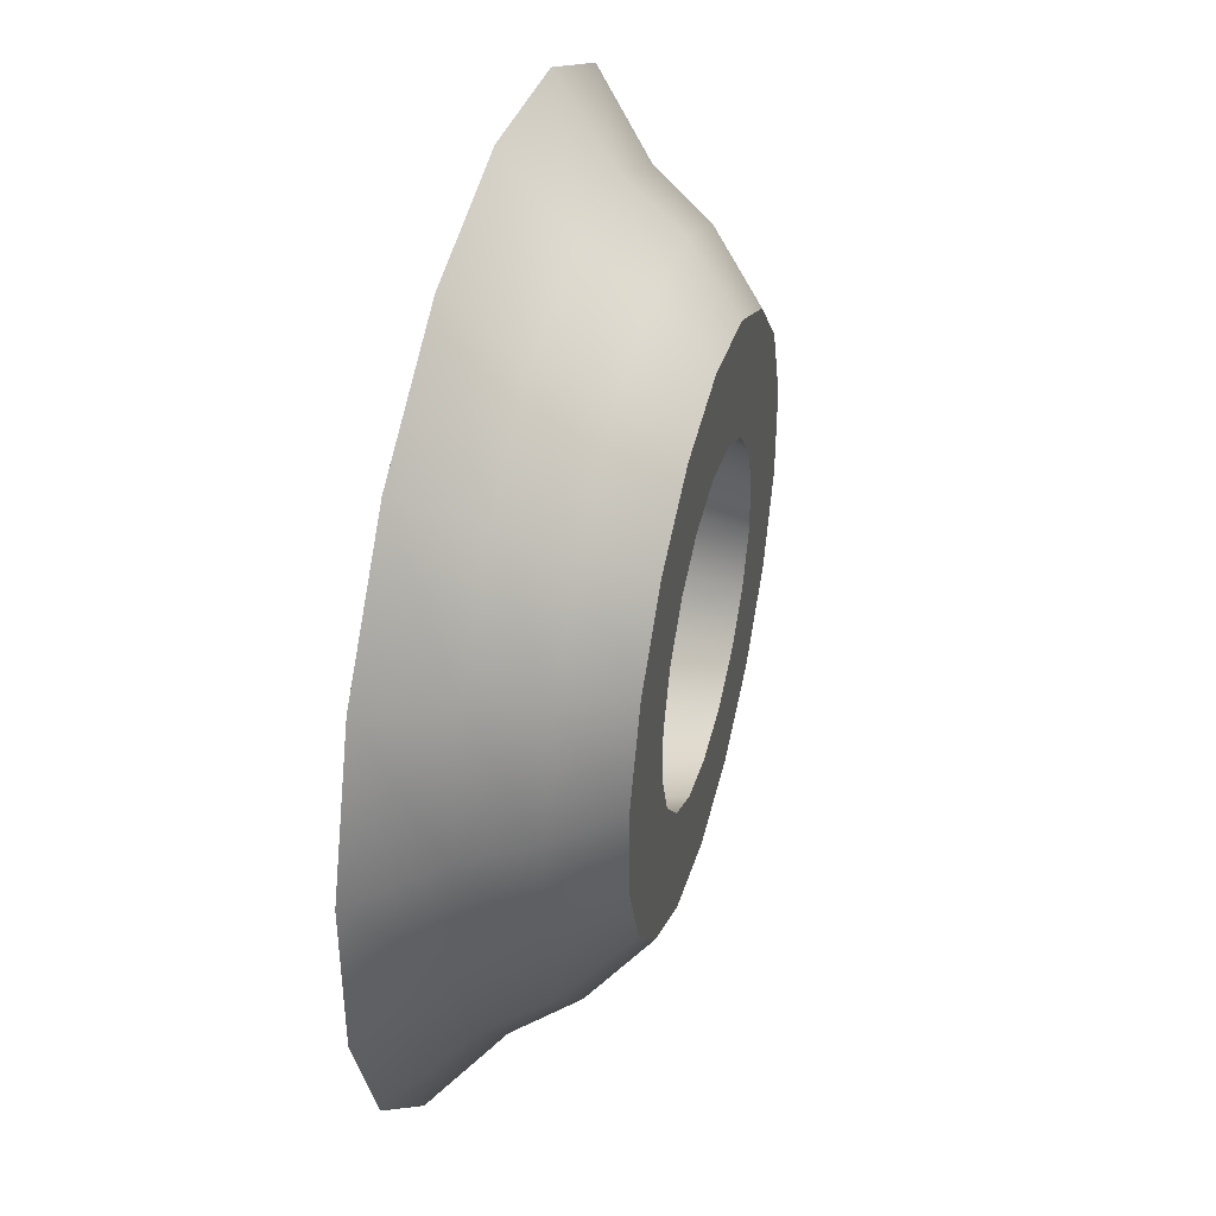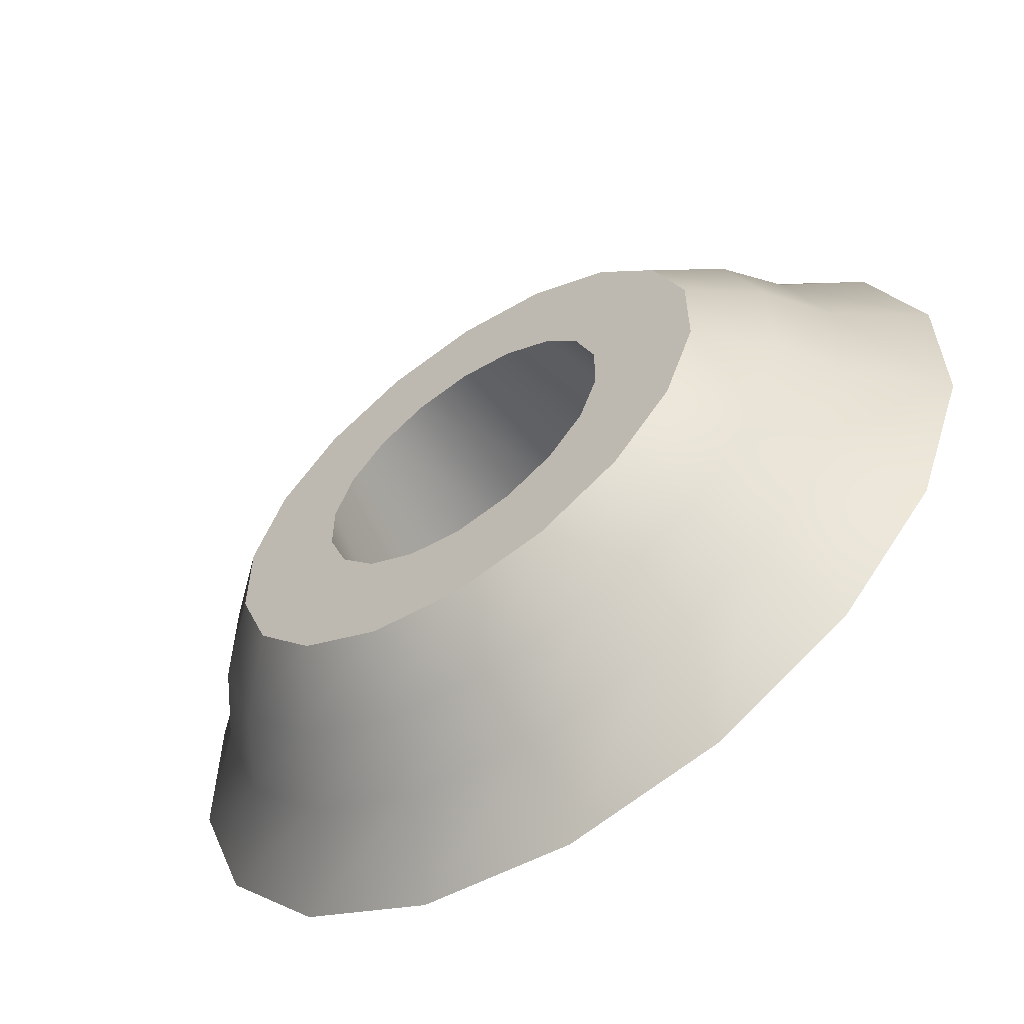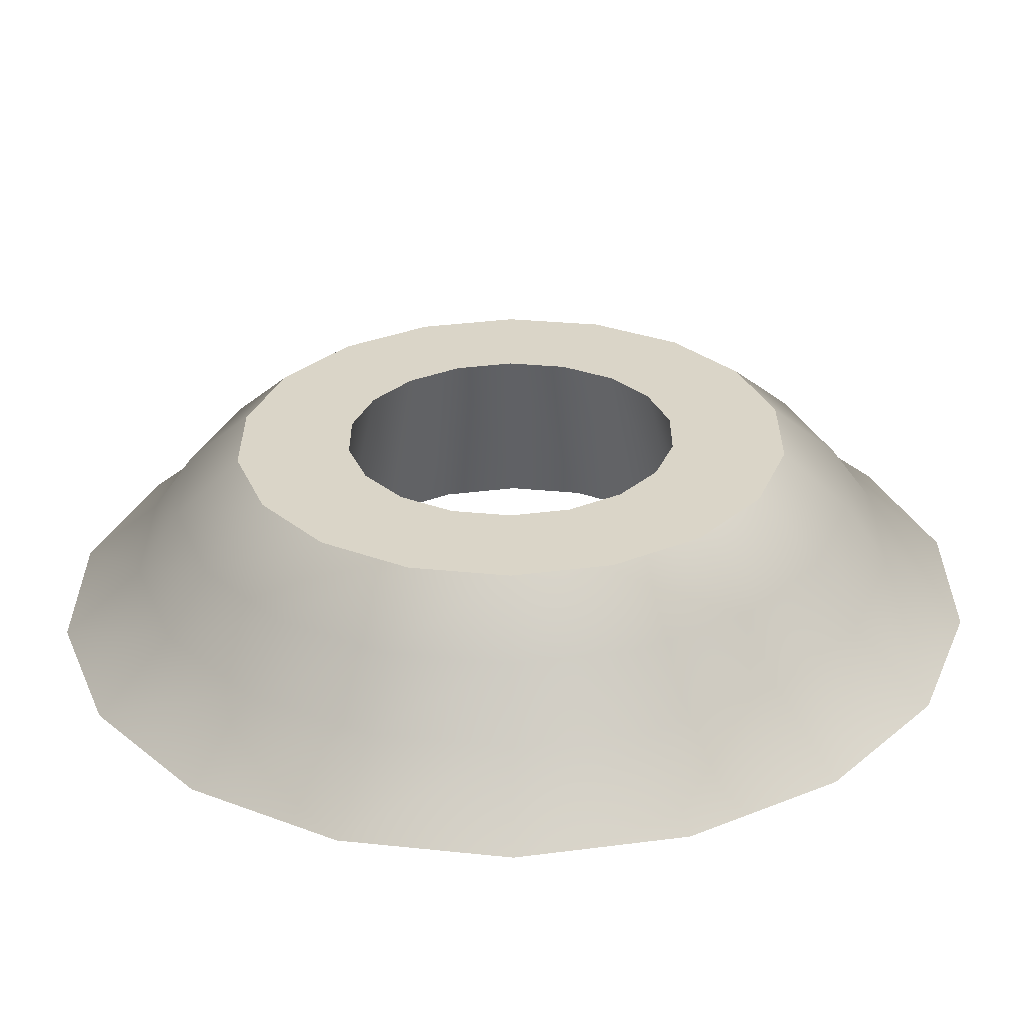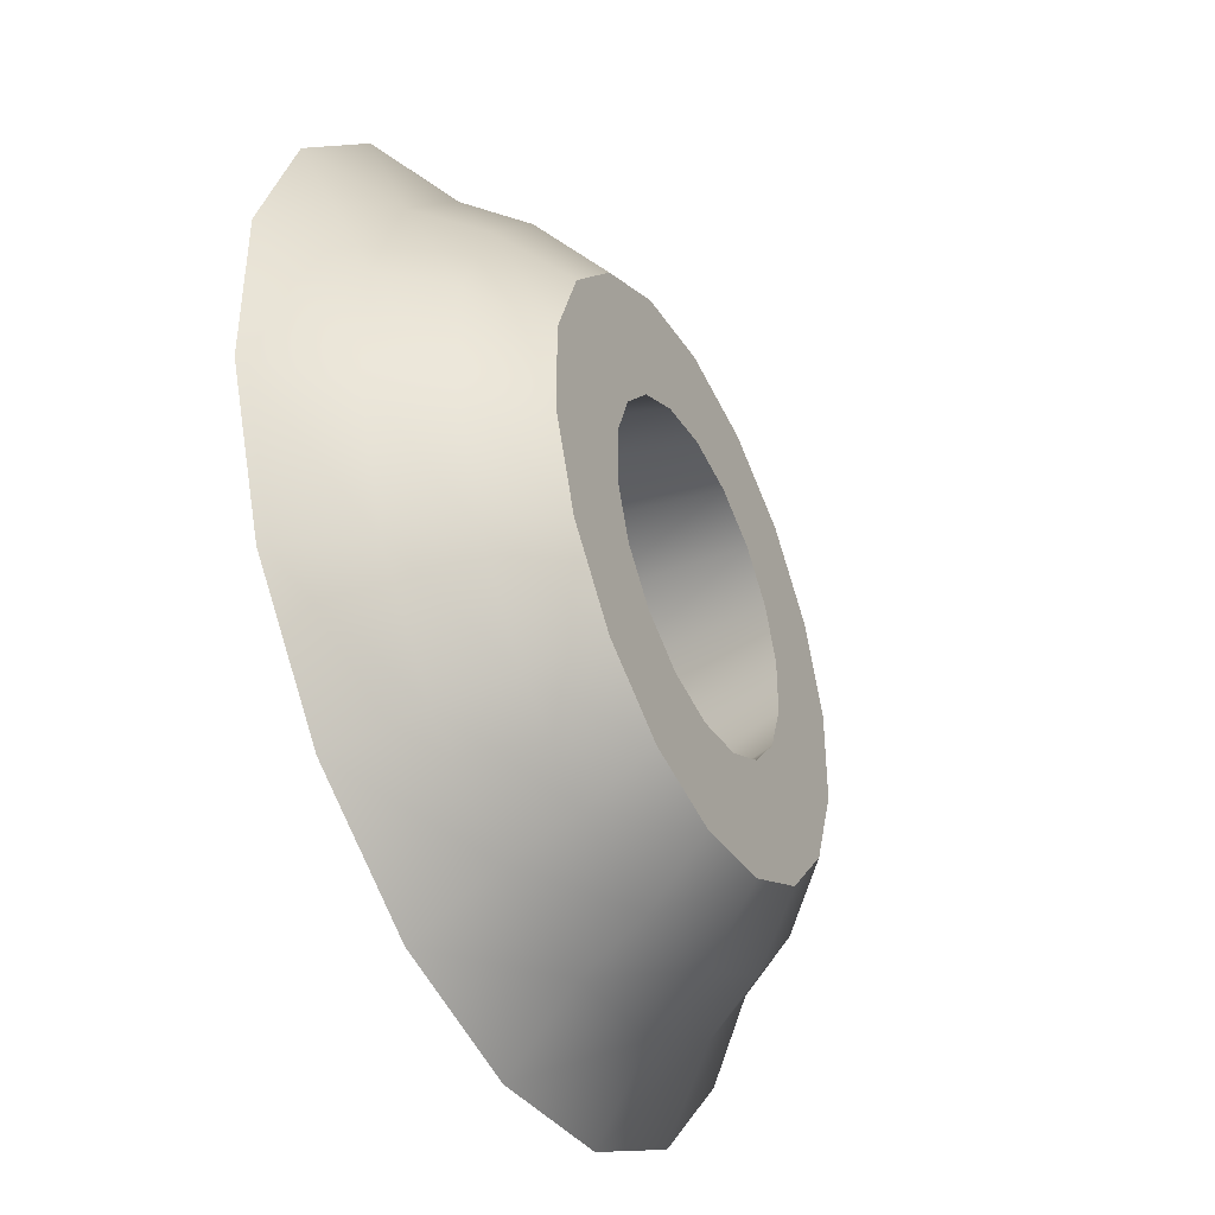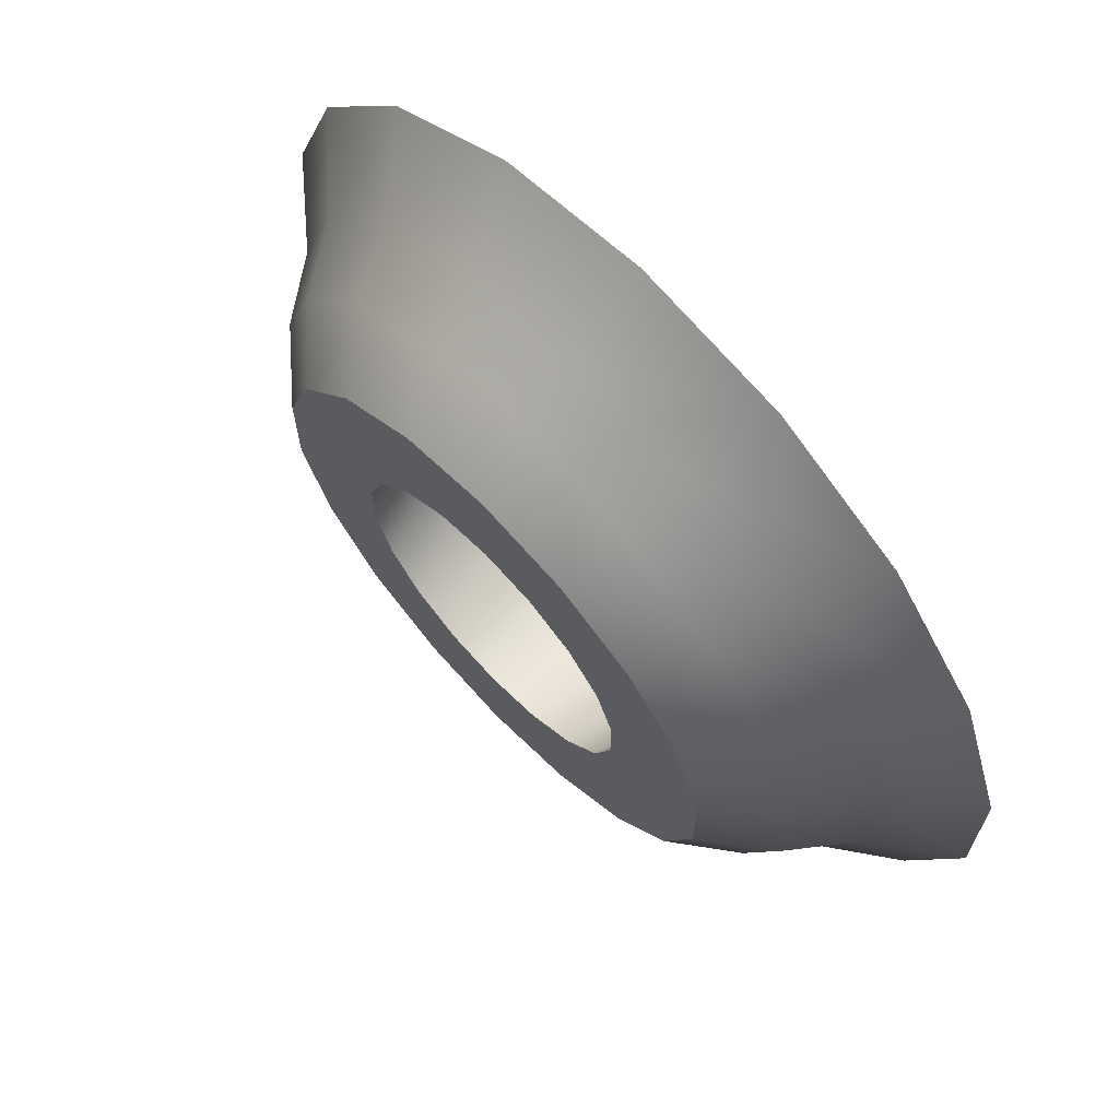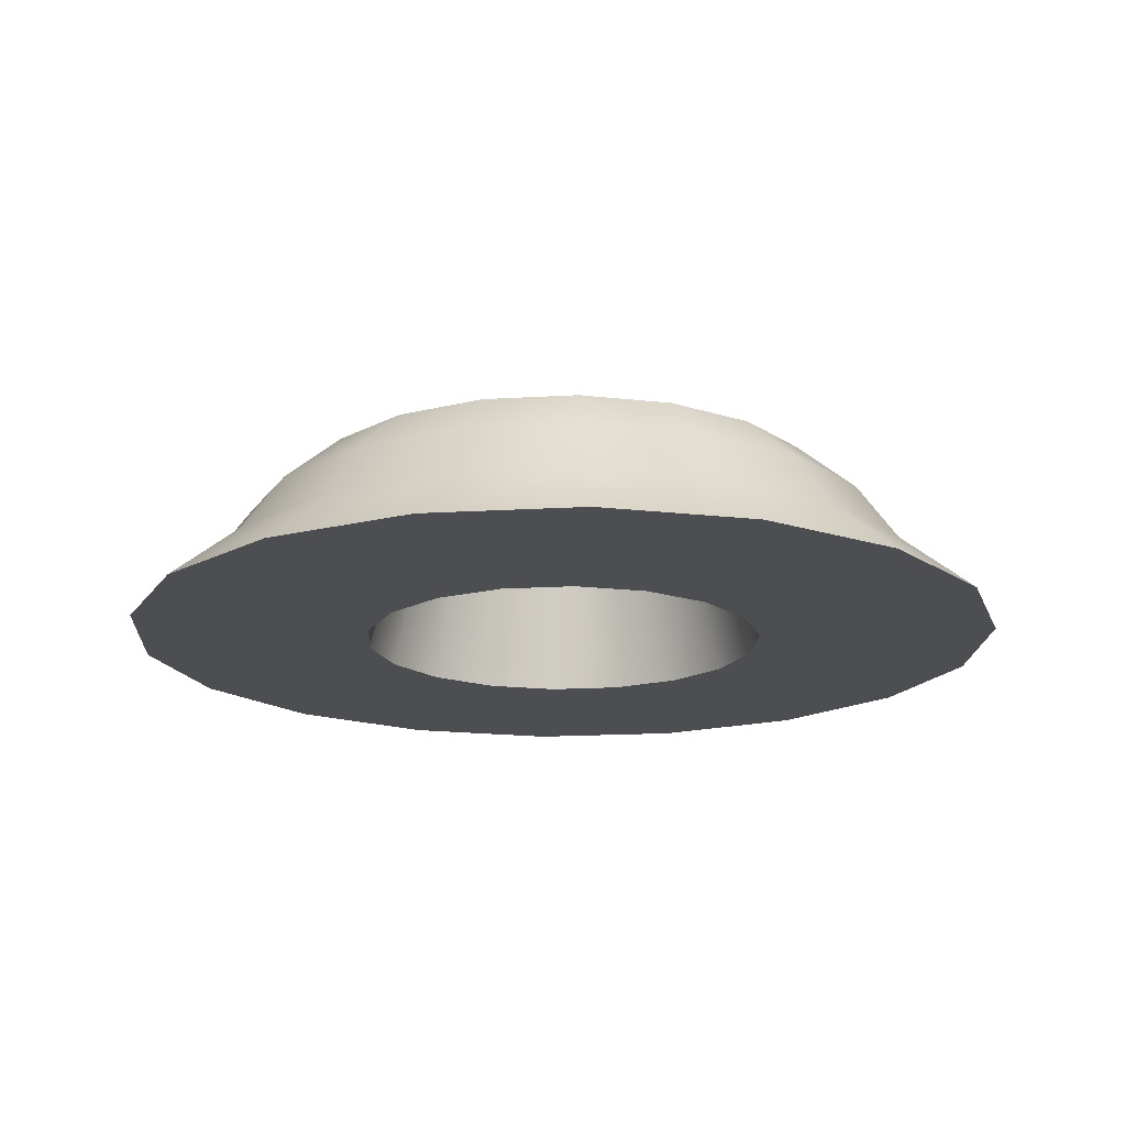
<metadata>
{"format":"obj","ext":"obj","renderer":"f3d","projection":"perspective","resolution":1024,"background":"white","views":[{"elev":42.8,"azim":104.8,"up":"+Z"},{"elev":-60.3,"azim":-145.3,"up":"+Z"},{"elev":-60.5,"azim":-179.2,"up":"+Z"},{"elev":-42.5,"azim":116.3,"up":"+Z"},{"elev":68.0,"azim":-133.6,"up":"+Z"},{"elev":-17.1,"azim":-143.2,"up":"+Y"}]}
</metadata>
<code>
v  42.86 6.837 -13.34
v  42.86 0.2141 -15.11
v  45.55 0.2141 -14.63
v  44.95 6.837 -12.97
v  42.86 0.2141 -24.35
v  48.72 0.2141 -23.32
v  42.86 2.582 -21.44
v  47.72 2.582 -20.59
v  42.86 6.837 -17.47
v  46.36 6.837 -16.85
v  47.92 0.2141 -13.27
v  46.78 6.837 -11.91
v  53.86 0.2141 -20.35
v  51.99 2.582 -18.12
v  49.43 6.837 -15.07
v  49.67 0.2141 -11.17
v  48.14 6.837 -10.29
v  57.68 0.2141 -15.8
v  55.16 2.582 -14.34
v  51.72 6.837 -12.35
v  50.61 0.2141 -8.608
v  48.87 6.837 -8.301
v  59.71 0.2141 -10.21
v  56.85 2.582 -9.709
v  52.93 6.837 -9.018
v  50.61 0.2141 -5.878
v  48.87 6.837 -6.185
v  59.71 0.2141 -4.272
v  56.85 2.582 -4.777
v  52.93 6.837 -5.468
v  49.67 0.2141 -3.312
v  48.14 6.837 -4.196
v  57.68 0.2141 1.312
v  55.16 2.582 -0.1433
v  51.72 6.837 -2.132
v  47.92 0.2141 -1.22
v  46.78 6.837 -2.575
v  53.86 0.2141 5.864
v  51.99 2.582 3.634
v  49.43 6.837 0.5877
v  45.55 0.2141 0.1458
v  44.95 6.837 -1.516
v  48.72 0.2141 8.835
v  47.72 2.582 6.1
v  46.36 6.837 2.363
v  42.86 0.2141 0.62
v  42.86 6.837 -1.149
v  42.86 0.2141 9.867
v  42.86 2.582 6.956
v  42.86 6.837 2.979
v  40.17 0.2141 0.1458
v  40.78 6.837 -1.516
v  37.01 0.2141 8.835
v  38.01 2.582 6.1
v  39.37 6.837 2.363
v  37.81 0.2141 -1.22
v  38.95 6.837 -2.575
v  31.87 0.2141 5.864
v  33.74 2.582 3.634
v  36.29 6.837 0.5877
v  36.05 0.2141 -3.312
v  37.59 6.837 -4.196
v  28.05 0.2141 1.312
v  30.57 2.582 -0.1434
v  34.01 6.837 -2.132
v  35.12 0.2141 -5.878
v  36.86 6.837 -6.185
v  26.01 0.2141 -4.272
v  28.88 2.582 -4.777
v  32.8 6.837 -5.468
v  35.12 0.2141 -8.608
v  36.86 6.837 -8.301
v  26.01 0.2141 -10.21
v  28.88 2.582 -9.709
v  32.8 6.837 -9.018
v  36.05 0.2141 -11.17
v  37.59 6.837 -10.29
v  28.05 0.2141 -15.8
v  30.57 2.582 -14.34
v  34.01 6.837 -12.35
v  37.81 0.2141 -13.27
v  38.95 6.837 -11.91
v  31.87 0.2141 -20.35
v  33.74 2.582 -18.12
v  36.29 6.837 -15.07
v  40.17 0.2141 -14.63
v  40.78 6.837 -12.97
v  37.01 0.2141 -23.32
v  38.01 2.582 -20.59
v  39.37 6.837 -16.85
v  47.17 4.839 -19.07
v  42.86 4.839 -19.83
v  50.96 4.839 -16.89
v  53.77 4.839 -13.54
v  55.26 4.839 -9.429
v  55.26 4.839 -5.057
v  53.77 4.839 -0.9486
v  50.96 4.839 2.401
v  47.17 4.839 4.587
v  42.86 4.839 5.346
v  38.56 4.839 4.587
v  34.77 4.839 2.401
v  31.96 4.839 -0.9486
v  30.47 4.839 -5.057
v  30.47 4.839 -9.429
v  31.96 4.839 -13.54
v  34.77 4.839 -16.89
v  38.56 4.839 -19.07
g Tube001
f 1 2 3 4
f 2 5 6 3
f 7 8 6 5
f 9 1 4 10
f 4 3 11 12
f 3 6 13 11
f 8 14 13 6
f 10 4 12 15
f 12 11 16 17
f 11 13 18 16
f 14 19 18 13
f 15 12 17 20
f 17 16 21 22
f 16 18 23 21
f 19 24 23 18
f 20 17 22 25
f 22 21 26 27
f 21 23 28 26
f 24 29 28 23
f 25 22 27 30
f 27 26 31 32
f 26 28 33 31
f 29 34 33 28
f 30 27 32 35
f 32 31 36 37
f 31 33 38 36
f 34 39 38 33
f 35 32 37 40
f 37 36 41 42
f 36 38 43 41
f 39 44 43 38
f 40 37 42 45
f 42 41 46 47
f 41 43 48 46
f 44 49 48 43
f 45 42 47 50
f 47 46 51 52
f 46 48 53 51
f 49 54 53 48
f 50 47 52 55
f 52 51 56 57
f 51 53 58 56
f 54 59 58 53
f 55 52 57 60
f 57 56 61 62
f 56 58 63 61
f 59 64 63 58
f 60 57 62 65
f 62 61 66 67
f 61 63 68 66
f 64 69 68 63
f 65 62 67 70
f 67 66 71 72
f 66 68 73 71
f 69 74 73 68
f 70 67 72 75
f 72 71 76 77
f 71 73 78 76
f 74 79 78 73
f 75 72 77 80
f 77 76 81 82
f 76 78 83 81
f 79 84 83 78
f 80 77 82 85
f 82 81 86 87
f 81 83 88 86
f 84 89 88 83
f 85 82 87 90
f 87 86 2 1
f 86 88 5 2
f 89 7 5 88
f 90 87 1 9
f 9 10 91 92
f 10 15 93 91
f 15 20 94 93
f 20 25 95 94
f 25 30 96 95
f 30 35 97 96
f 35 40 98 97
f 40 45 99 98
f 45 50 100 99
f 50 55 101 100
f 55 60 102 101
f 60 65 103 102
f 65 70 104 103
f 70 75 105 104
f 75 80 106 105
f 80 85 107 106
f 85 90 108 107
f 90 9 92 108
f 92 91 8 7
f 91 93 14 8
f 93 94 19 14
f 94 95 24 19
f 95 96 29 24
f 96 97 34 29
f 97 98 39 34
f 98 99 44 39
f 99 100 49 44
f 100 101 54 49
f 101 102 59 54
f 102 103 64 59
f 103 104 69 64
f 104 105 74 69
f 105 106 79 74
f 106 107 84 79
f 107 108 89 84
f 108 92 7 89

</code>
